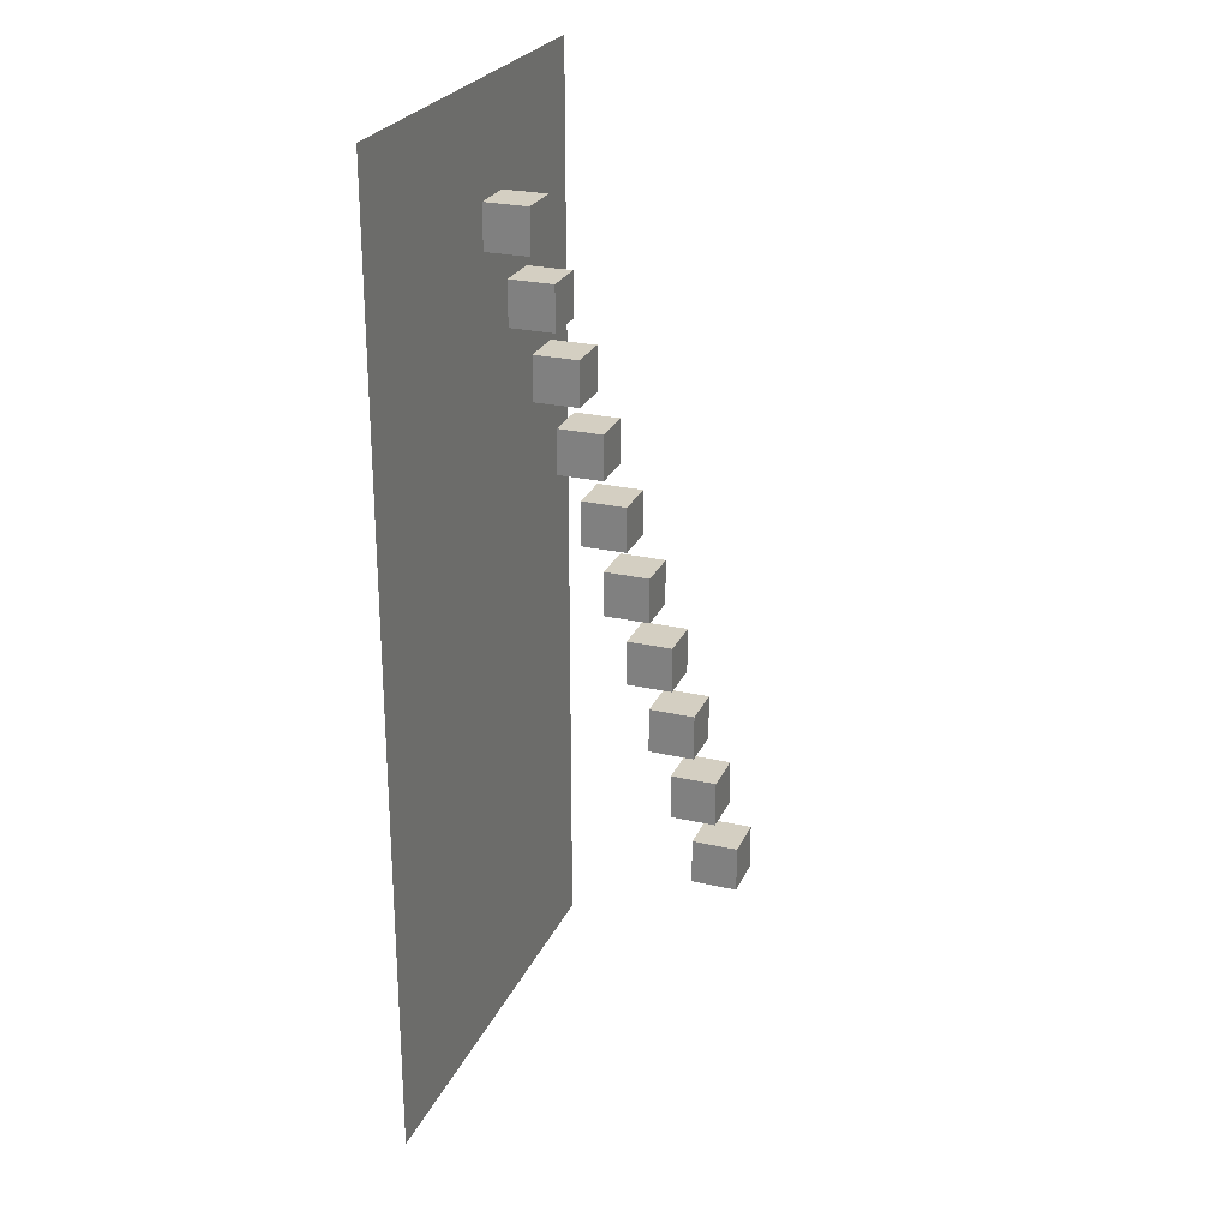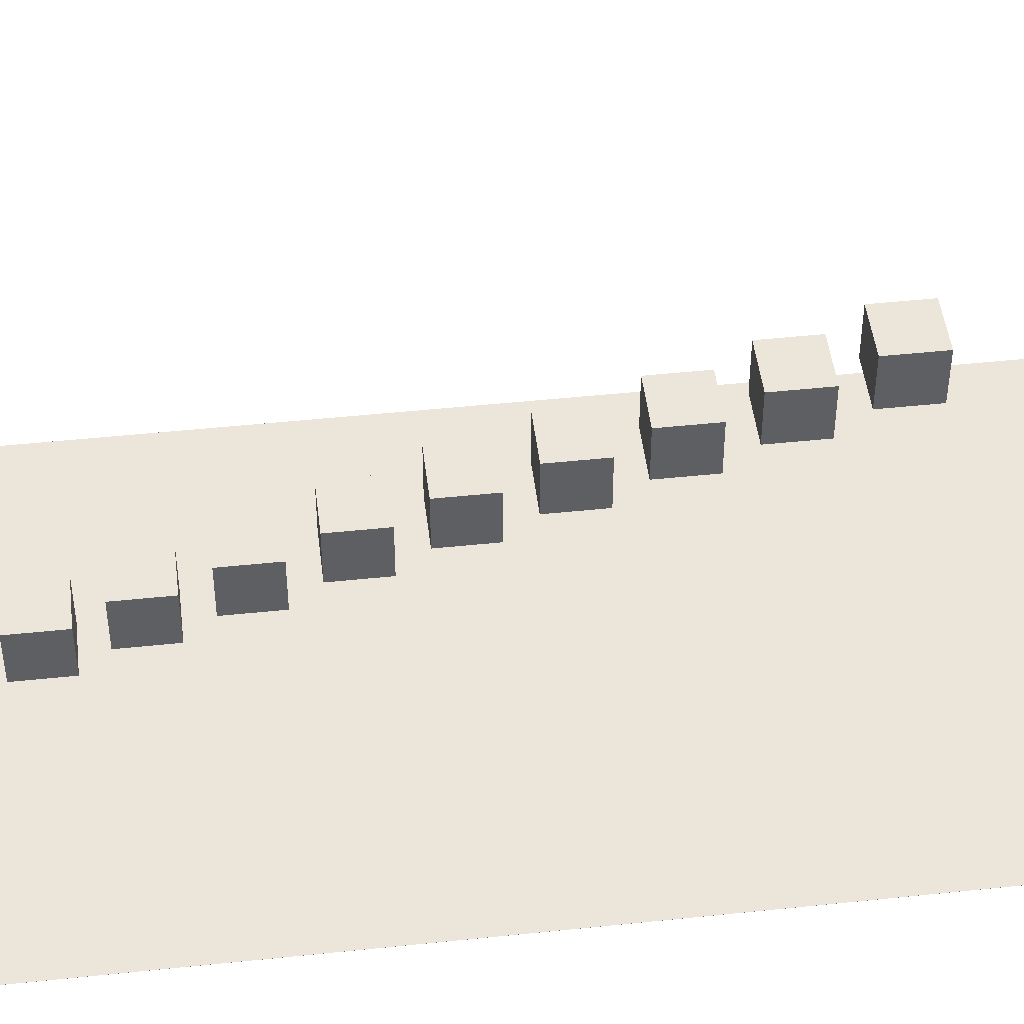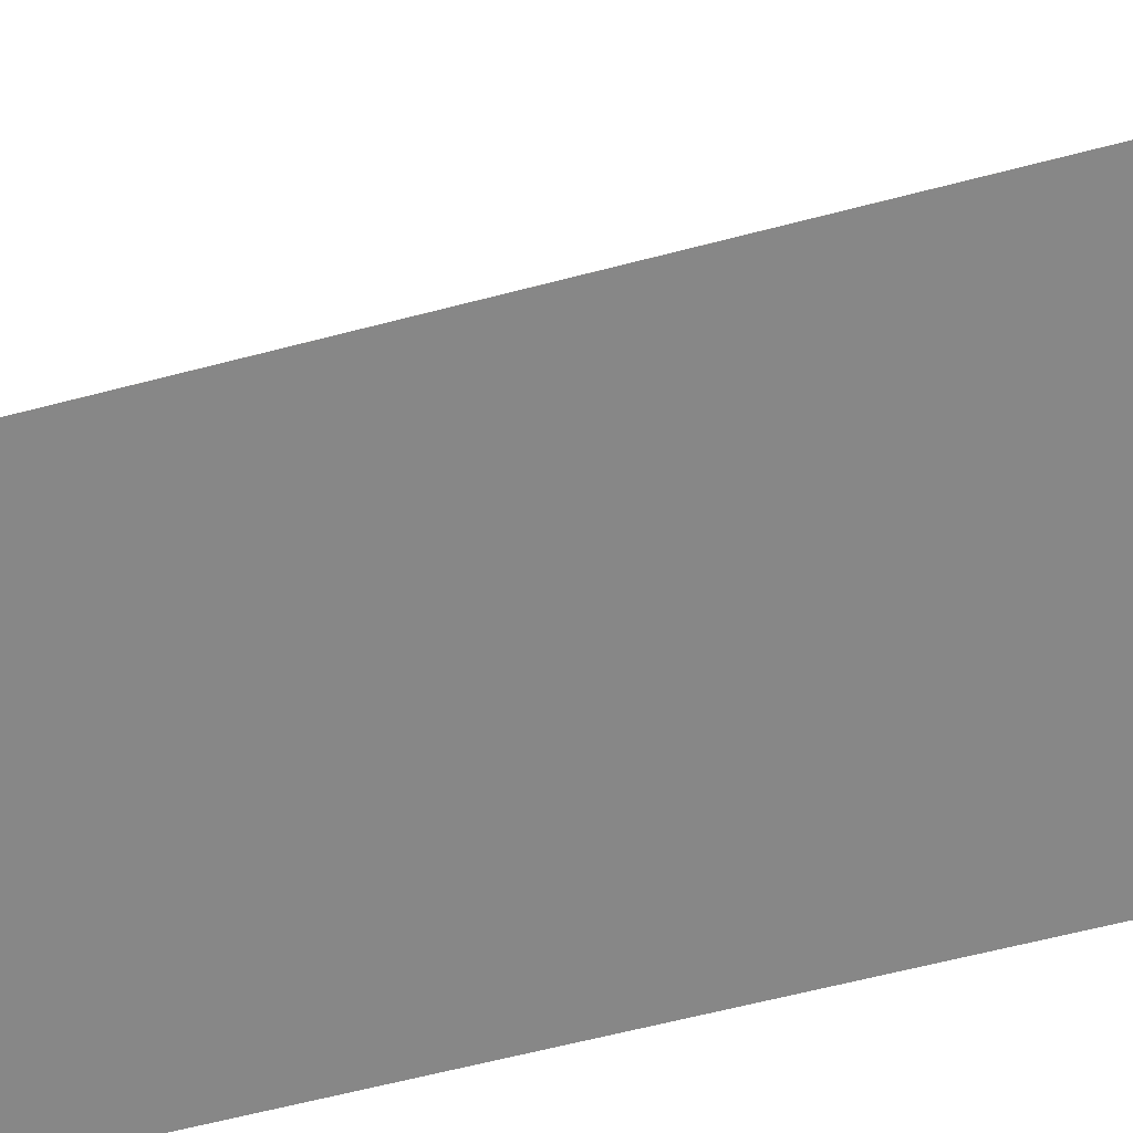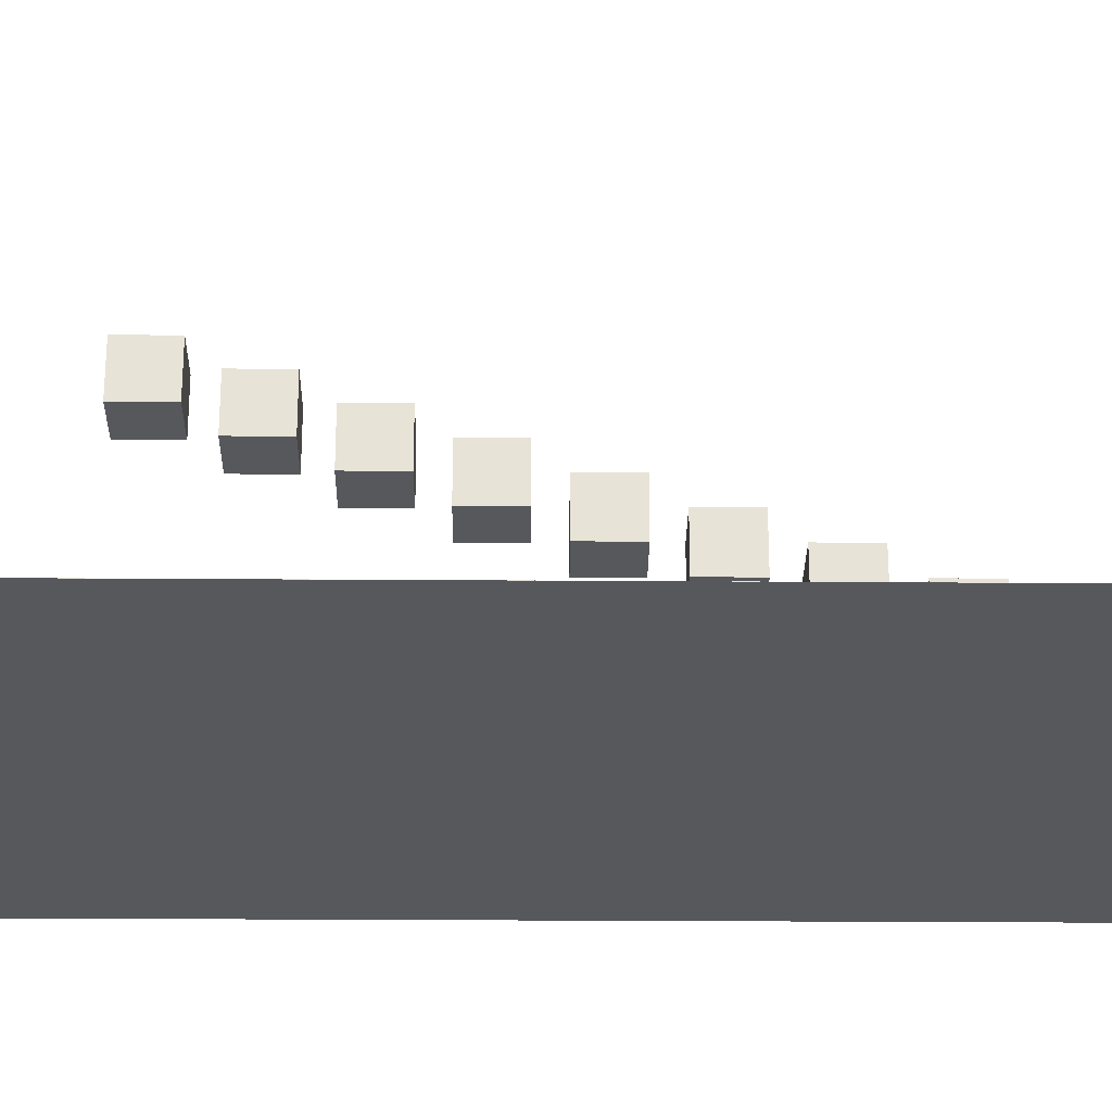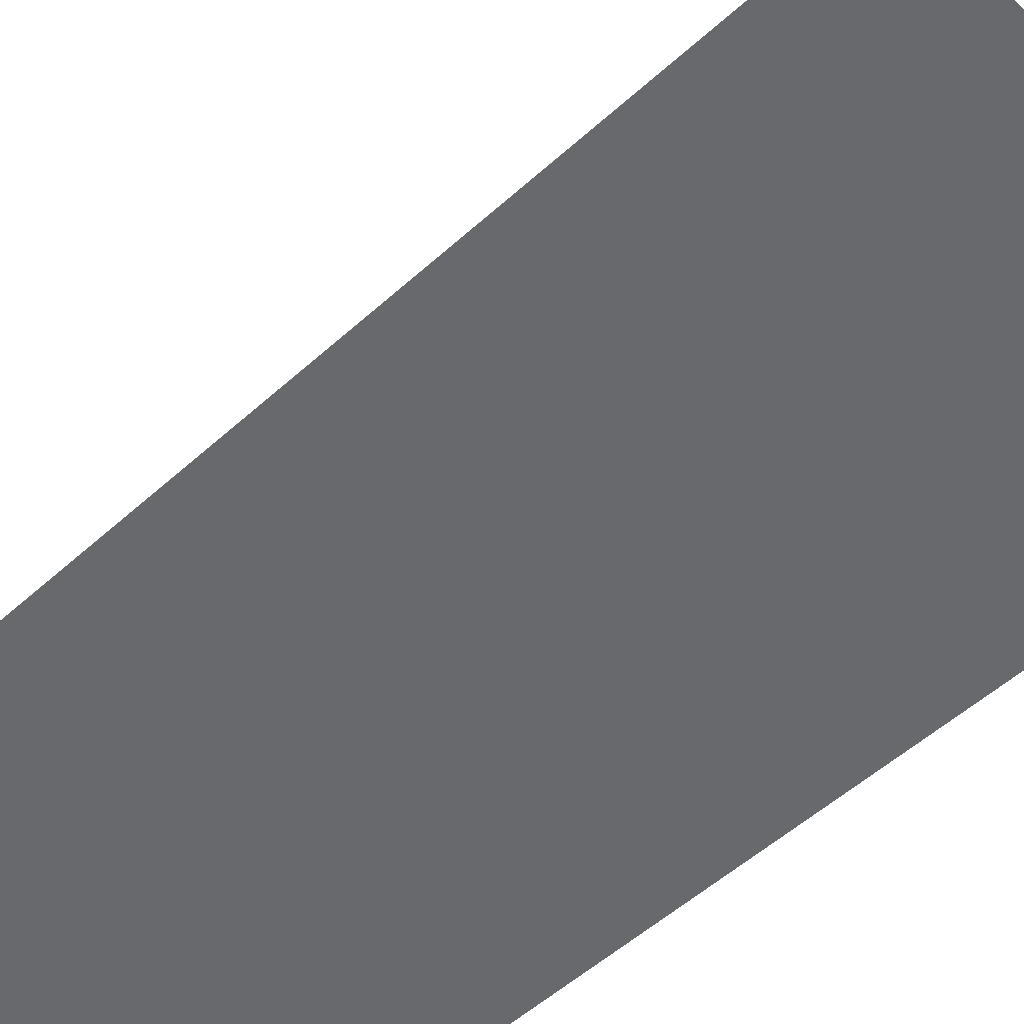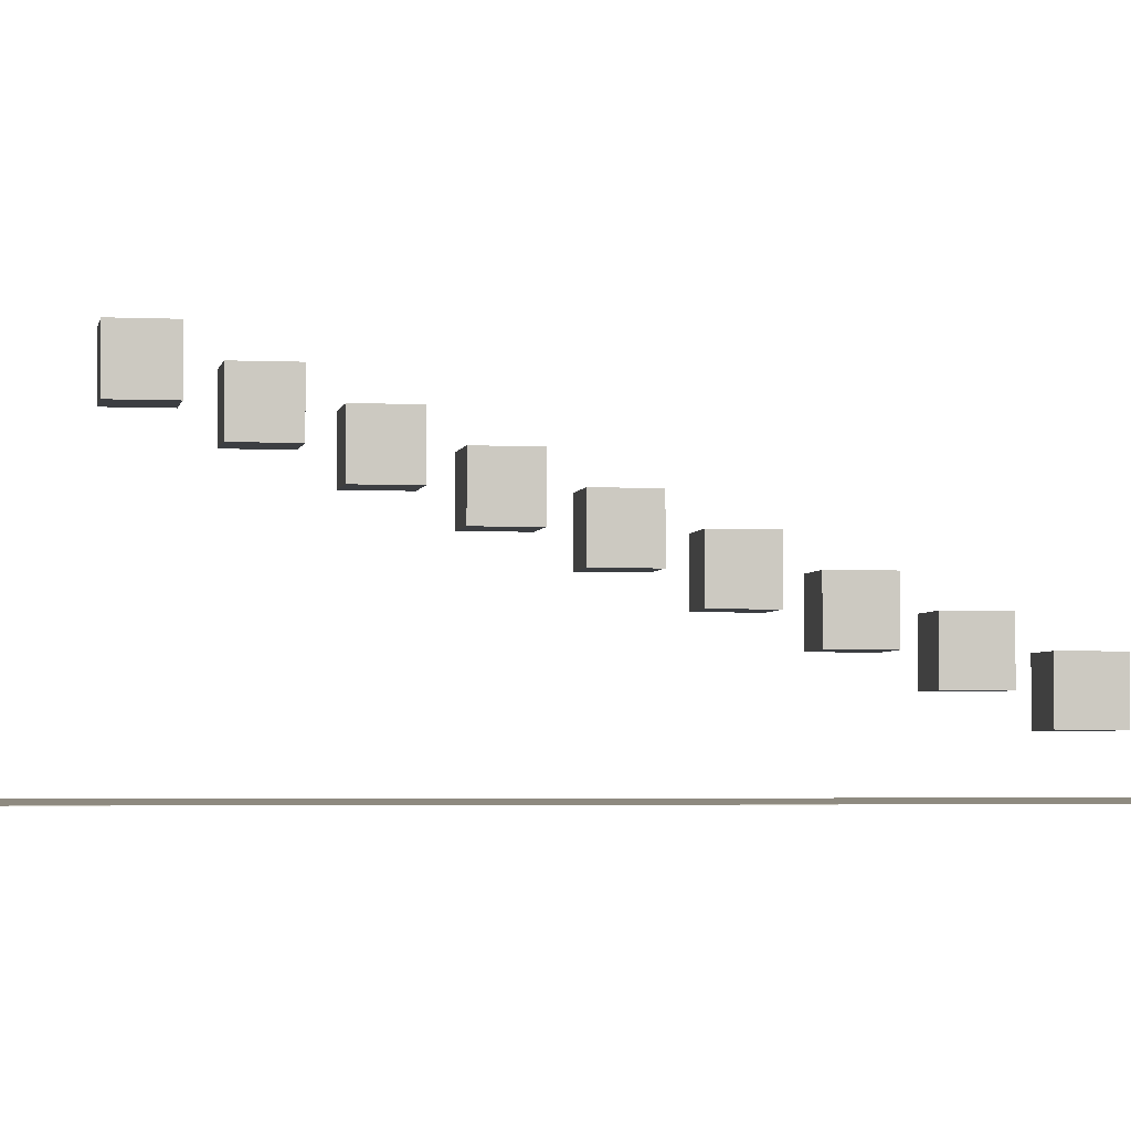
<metadata>
{"format":"obj","ext":"obj","renderer":"f3d","projection":"perspective","resolution":1024,"background":"white","views":[{"elev":25.5,"azim":110.0,"up":"+Z"},{"elev":47.2,"azim":83.2,"up":"+Y"},{"elev":-62.4,"azim":104.9,"up":"+Y"},{"elev":-27.8,"azim":-90.6,"up":"+Y"},{"elev":-52.7,"azim":-45.7,"up":"+Y"},{"elev":-3.1,"azim":-99.6,"up":"+Y"}]}
</metadata>
<code>
o Plane
v 3 -0 3
v -3 2e-06 -10
v -3 -0 3
v 3 2e-06 -10
v 3 -0.001 3
v -3 -0.000998 -10
v -3 -0.001 3
v 3 -0.000998 -10
f 1 2 3
f 1 4 2
f 5 7 6
f 5 6 8
f 7 1 3
f 6 3 2
f 1 8 4
f 8 2 4
f 7 5 1
f 6 7 3
f 1 5 8
f 8 6 2
o Cube
v -0.3 0.8368 1.705
v -0.3 0.2368 1.105
v -0.3 0.2368 1.705
v -0.3 0.8368 1.105
v 0.3 0.2368 1.105
v 0.3 0.8368 1.105
v 0.3 0.2368 1.705
v 0.3 0.8368 1.705
v -0.3 1.137 0.8051
v -0.3 0.5368 0.2051
v -0.3 0.5368 0.8051
v -0.3 1.137 0.2051
v 0.3 0.5368 0.2051
v 0.3 1.137 0.2051
v 0.3 0.5368 0.8051
v 0.3 1.137 0.8051
v -0.3 1.437 -0.09486
v -0.3 0.8368 -0.6949
v -0.3 0.8368 -0.09486
v -0.3 1.437 -0.6949
v 0.3 0.8368 -0.6949
v 0.3 1.437 -0.6949
v 0.3 0.8368 -0.09486
v 0.3 1.437 -0.09486
v -0.3 1.737 -0.9949
v -0.3 1.137 -1.595
v -0.3 1.137 -0.9949
v -0.3 1.737 -1.595
v 0.3 1.137 -1.595
v 0.3 1.737 -1.595
v 0.3 1.137 -0.9949
v 0.3 1.737 -0.9949
v -0.3 2.037 -1.895
v -0.3 1.437 -2.495
v -0.3 1.437 -1.895
v -0.3 2.037 -2.495
v 0.3 1.437 -2.495
v 0.3 2.037 -2.495
v 0.3 1.437 -1.895
v 0.3 2.037 -1.895
v -0.3 2.337 -2.795
v -0.3 1.737 -3.395
v -0.3 1.737 -2.795
v -0.3 2.337 -3.395
v 0.3 1.737 -3.395
v 0.3 2.337 -3.395
v 0.3 1.737 -2.795
v 0.3 2.337 -2.795
v -0.3 2.637 -3.695
v -0.3 2.037 -4.295
v -0.3 2.037 -3.695
v -0.3 2.637 -4.295
v 0.3 2.037 -4.295
v 0.3 2.637 -4.295
v 0.3 2.037 -3.695
v 0.3 2.637 -3.695
v -0.3 2.937 -4.595
v -0.3 2.337 -5.195
v -0.3 2.337 -4.595
v -0.3 2.937 -5.195
v 0.3 2.337 -5.195
v 0.3 2.937 -5.195
v 0.3 2.337 -4.595
v 0.3 2.937 -4.595
v -0.3 3.237 -5.495
v -0.3 2.637 -6.095
v -0.3 2.637 -5.495
v -0.3 3.237 -6.095
v 0.3 2.637 -6.095
v 0.3 3.237 -6.095
v 0.3 2.637 -5.495
v 0.3 3.237 -5.495
v -0.3 3.537 -6.395
v -0.3 2.937 -6.995
v -0.3 2.937 -6.395
v -0.3 3.537 -6.995
v 0.3 2.937 -6.995
v 0.3 3.537 -6.995
v 0.3 2.937 -6.395
v 0.3 3.537 -6.395
f 9 10 11
f 12 13 10
f 14 15 13
f 16 11 15
f 13 11 10
f 12 16 14
f 17 18 19
f 20 21 18
f 22 23 21
f 24 19 23
f 21 19 18
f 20 24 22
f 25 26 27
f 28 29 26
f 30 31 29
f 32 27 31
f 29 27 26
f 28 32 30
f 33 34 35
f 36 37 34
f 38 39 37
f 40 35 39
f 37 35 34
f 36 40 38
f 41 42 43
f 44 45 42
f 46 47 45
f 48 43 47
f 45 43 42
f 44 48 46
f 49 50 51
f 52 53 50
f 54 55 53
f 56 51 55
f 53 51 50
f 52 56 54
f 57 58 59
f 60 61 58
f 62 63 61
f 64 59 63
f 61 59 58
f 60 64 62
f 65 66 67
f 68 69 66
f 70 71 69
f 72 67 71
f 69 67 66
f 68 72 70
f 73 74 75
f 76 77 74
f 78 79 77
f 80 75 79
f 77 75 74
f 76 80 78
f 81 82 83
f 84 85 82
f 86 87 85
f 88 83 87
f 85 83 82
f 84 88 86
f 9 12 10
f 12 14 13
f 14 16 15
f 16 9 11
f 13 15 11
f 12 9 16
f 17 20 18
f 20 22 21
f 22 24 23
f 24 17 19
f 21 23 19
f 20 17 24
f 25 28 26
f 28 30 29
f 30 32 31
f 32 25 27
f 29 31 27
f 28 25 32
f 33 36 34
f 36 38 37
f 38 40 39
f 40 33 35
f 37 39 35
f 36 33 40
f 41 44 42
f 44 46 45
f 46 48 47
f 48 41 43
f 45 47 43
f 44 41 48
f 49 52 50
f 52 54 53
f 54 56 55
f 56 49 51
f 53 55 51
f 52 49 56
f 57 60 58
f 60 62 61
f 62 64 63
f 64 57 59
f 61 63 59
f 60 57 64
f 65 68 66
f 68 70 69
f 70 72 71
f 72 65 67
f 69 71 67
f 68 65 72
f 73 76 74
f 76 78 77
f 78 80 79
f 80 73 75
f 77 79 75
f 76 73 80
f 81 84 82
f 84 86 85
f 86 88 87
f 88 81 83
f 85 87 83
f 84 81 88

</code>
